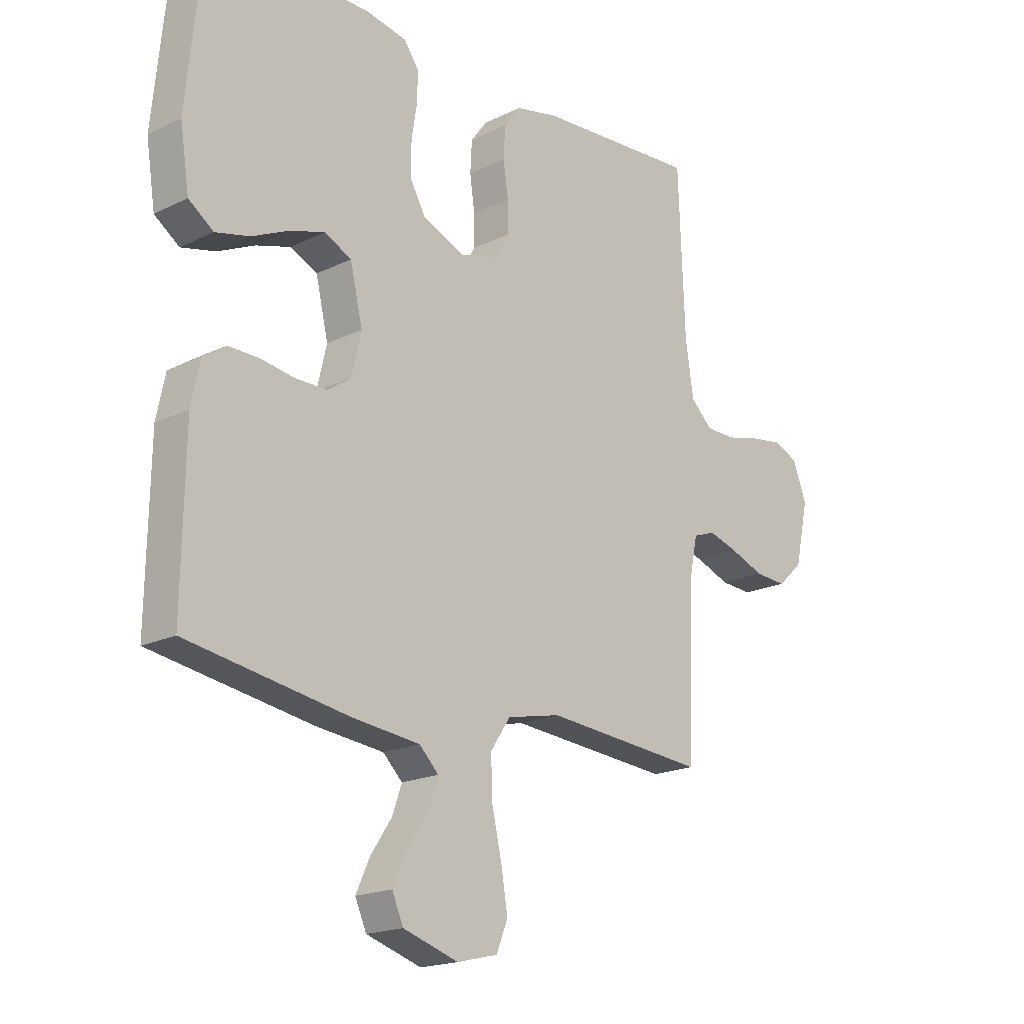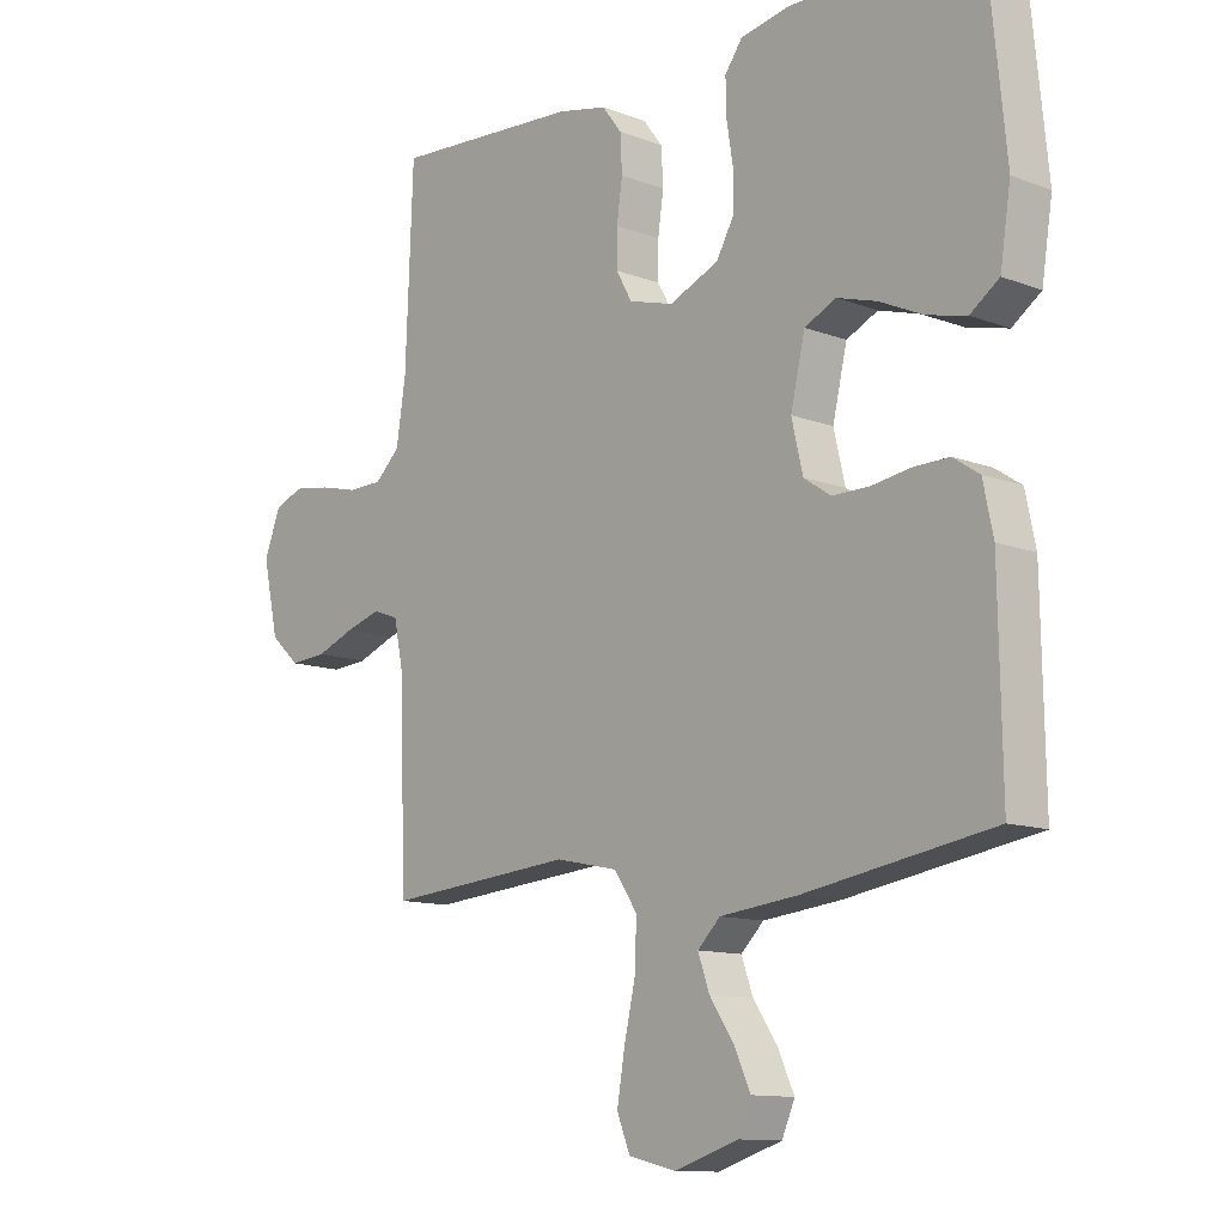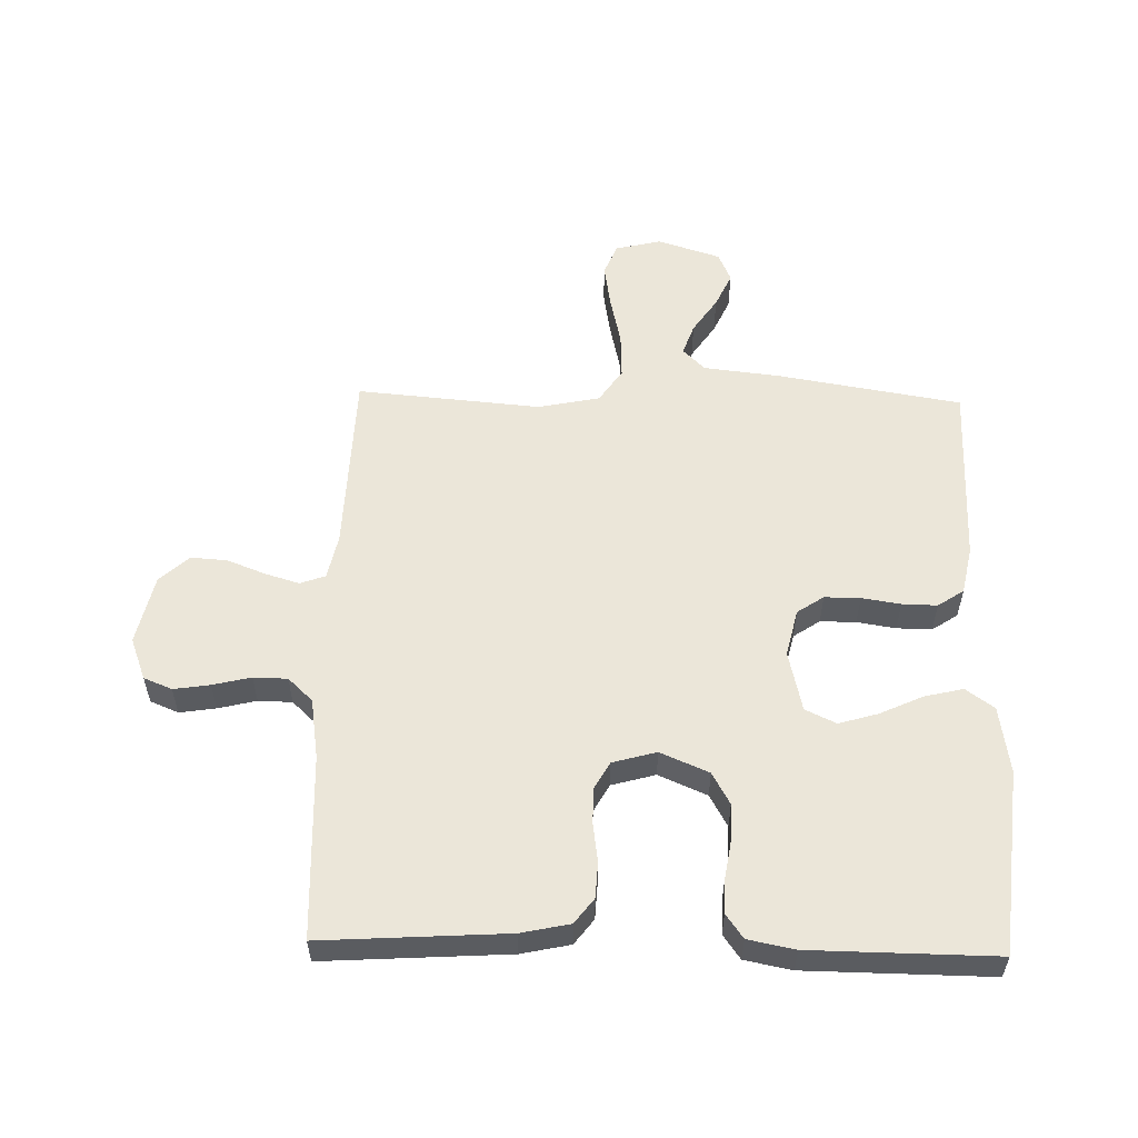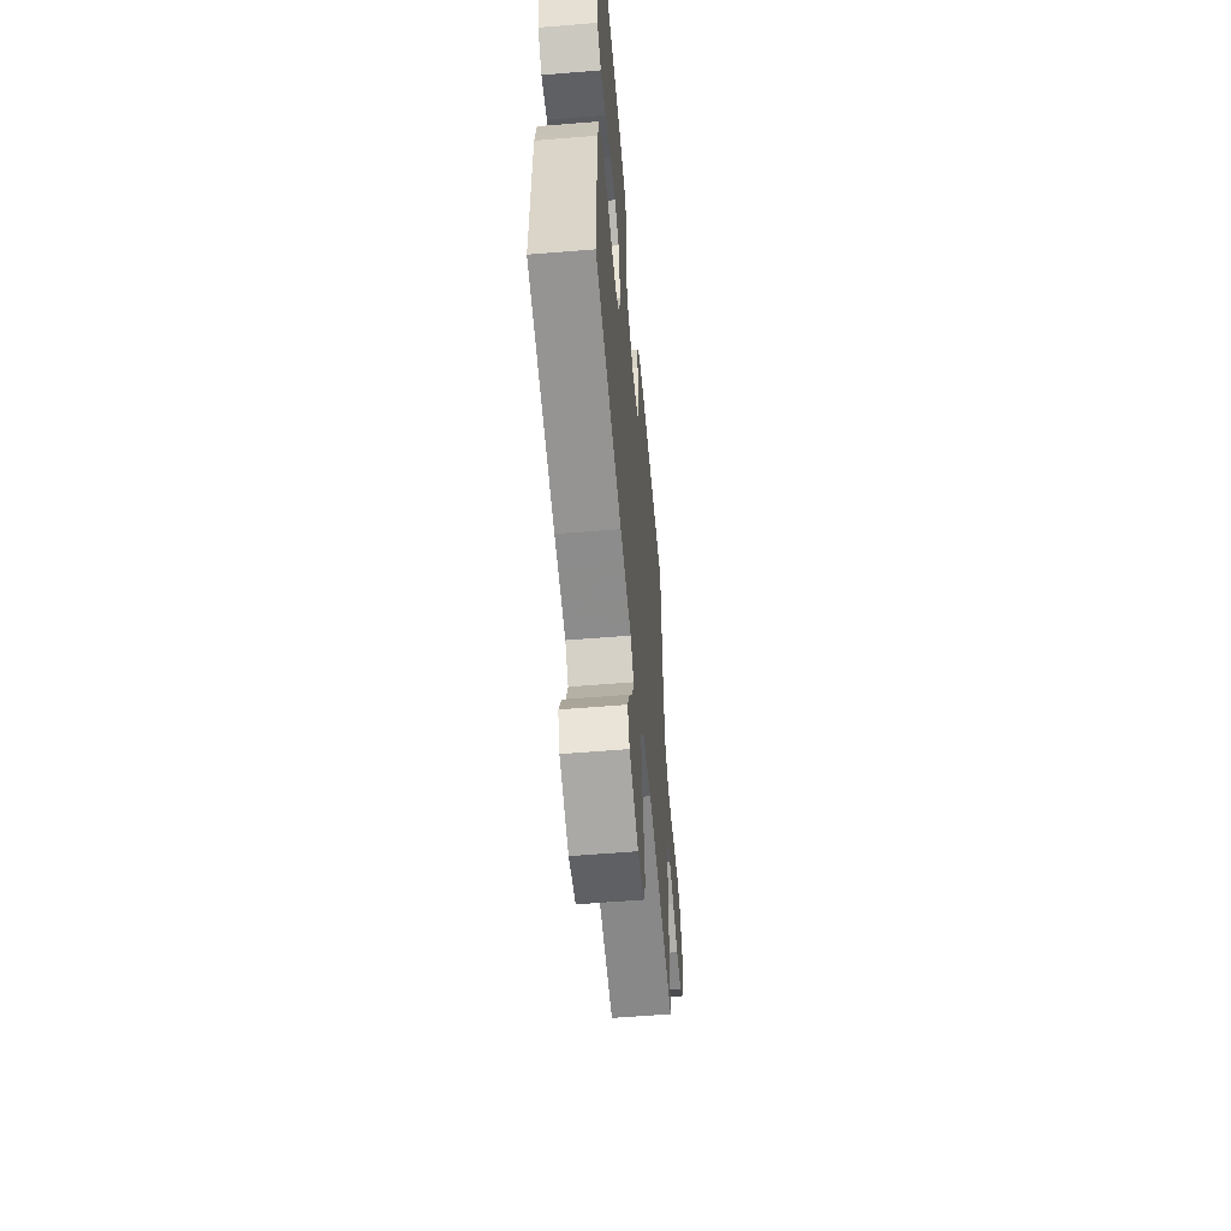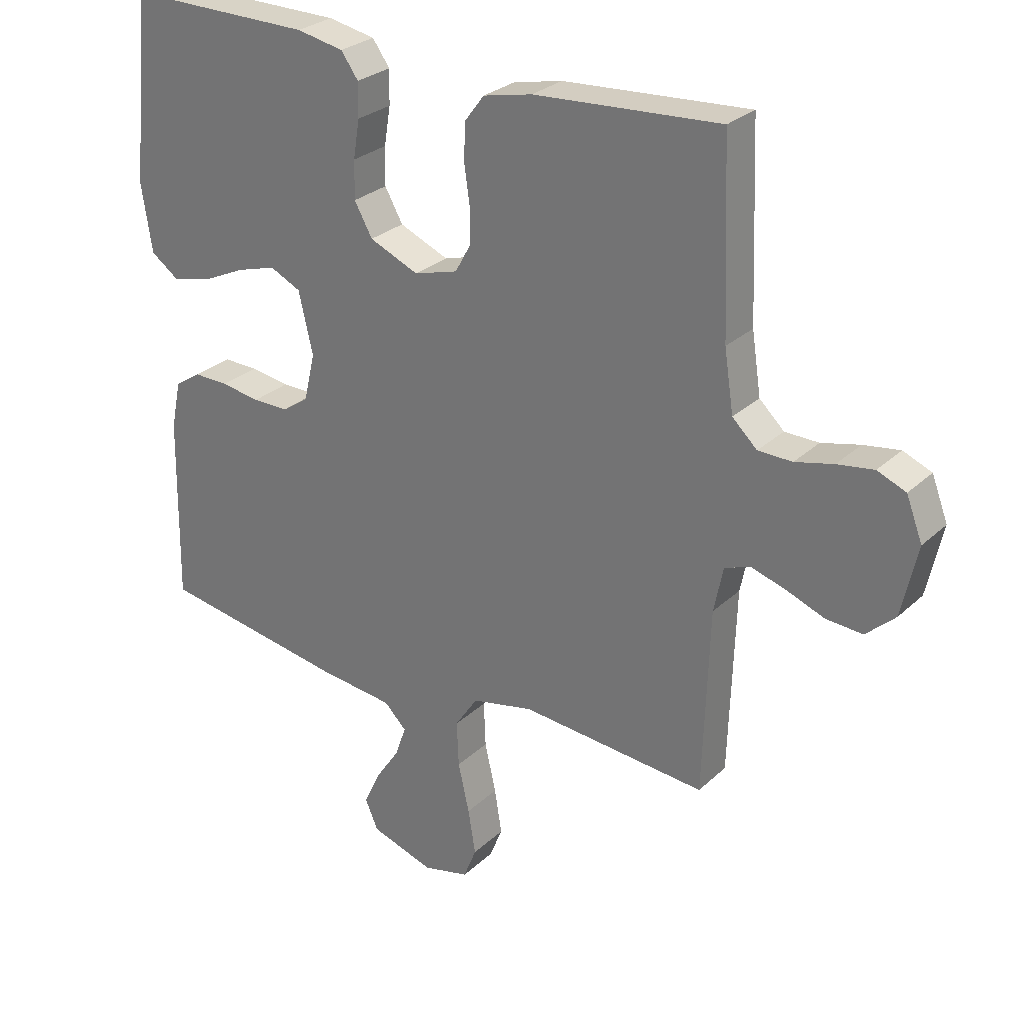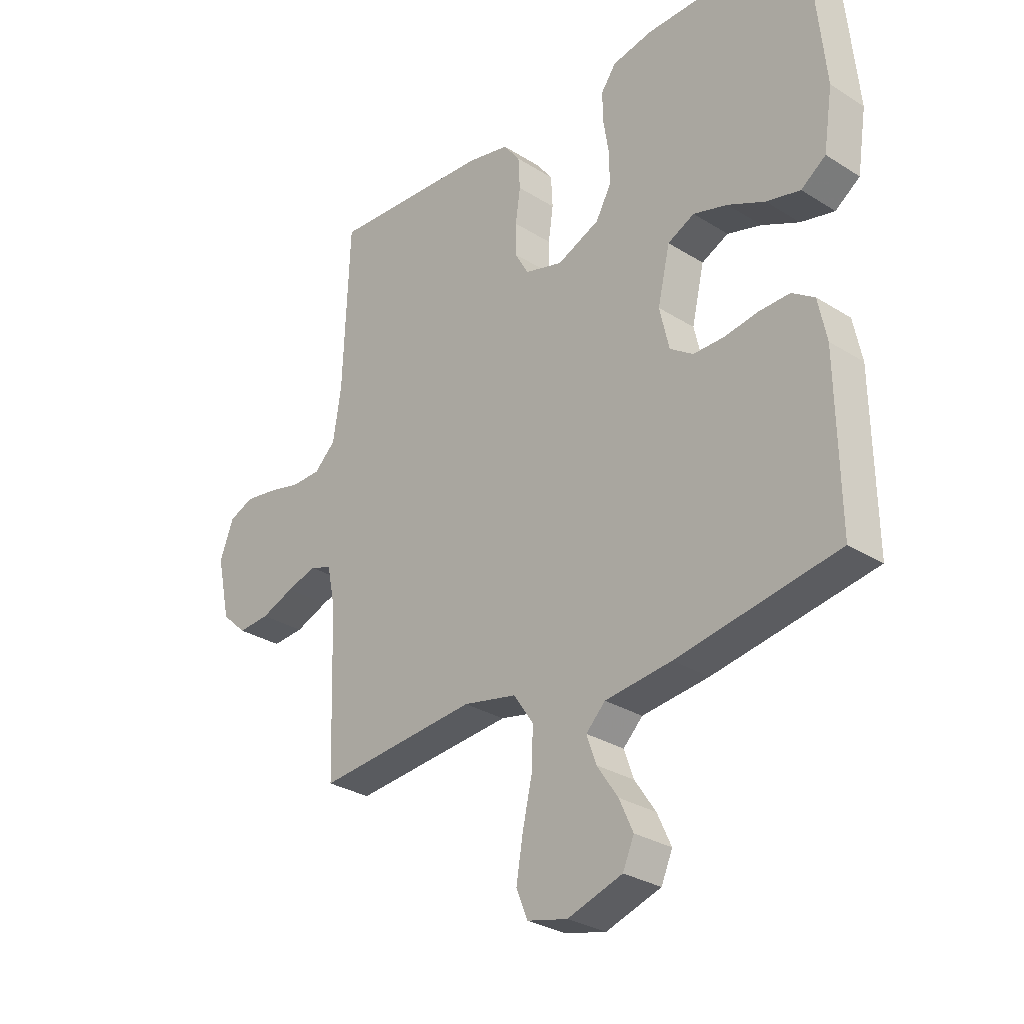
<metadata>
{"format":"obj","ext":"obj","renderer":"f3d","projection":"perspective","resolution":1024,"background":"white","views":[{"elev":-18.6,"azim":133.2,"up":"+Z"},{"elev":-11.7,"azim":47.5,"up":"+Z"},{"elev":55.8,"azim":1.4,"up":"+Y"},{"elev":-57.8,"azim":94.9,"up":"+Z"},{"elev":27.7,"azim":-144.1,"up":"+Z"},{"elev":-29.5,"azim":47.2,"up":"+Z"}]}
</metadata>
<code>
v 0.5 0.07 0.5
v 0.53 0.07 0.2
v 0.513 0.07 0.09
v 0.467 0.07 0.057
v 0.404 0.07 0.072
v 0.335 0.07 0.104
v 0.271 0.07 0.123
v 0.221 0.07 0.099
v 0.198 0.07 0
v 0.216 0.07 -0.077
v 0.259 0.07 -0.106
v 0.317 0.07 -0.106
v 0.38 0.07 -0.096
v 0.437 0.07 -0.095
v 0.479 0.07 -0.123
v 0.495 0.07 -0.2
v 0.5 0.07 -0.5
v 0.2 0.07 -0.55
v 0.076 0.07 -0.564
v 0.04 0.07 -0.6
v 0.058 0.07 -0.651
v 0.097 0.07 -0.709
v 0.123 0.07 -0.766
v 0.102 0.07 -0.814
v 0 0.07 -0.847
v -0.075 0.07 -0.829
v -0.096 0.07 -0.777
v -0.084 0.07 -0.704
v -0.066 0.07 -0.624
v -0.063 0.07 -0.55
v -0.1 0.07 -0.495
v -0.2 0.07 -0.474
v -0.5 0.07 -0.5
v -0.51 0.07 -0.2
v -0.525 0.07 -0.127
v -0.566 0.07 -0.112
v -0.622 0.07 -0.129
v -0.684 0.07 -0.153
v -0.743 0.07 -0.157
v -0.79 0.07 -0.114
v -0.815 0.07 0
v -0.789 0.07 0.068
v -0.743 0.07 0.087
v -0.684 0.07 0.078
v -0.622 0.07 0.063
v -0.567 0.07 0.064
v -0.527 0.07 0.102
v -0.512 0.07 0.2
v -0.5 0.07 0.5
v -0.2 0.07 0.481
v -0.121 0.07 0.464
v -0.09 0.07 0.423
v -0.087 0.07 0.365
v -0.096 0.07 0.302
v -0.096 0.07 0.244
v -0.071 0.07 0.199
v 0 0.07 0.179
v 0.079 0.07 0.213
v 0.108 0.07 0.265
v 0.107 0.07 0.326
v 0.097 0.07 0.388
v 0.096 0.07 0.443
v 0.124 0.07 0.482
v 0.2 0.07 0.497
v 0.5 0 0.5
v 0.53 0 0.2
v 0.513 0 0.09
v 0.467 0 0.057
v 0.404 0 0.072
v 0.335 0 0.104
v 0.271 0 0.123
v 0.221 0 0.099
v 0.198 0 0
v 0.216 0 -0.077
v 0.259 0 -0.106
v 0.317 0 -0.106
v 0.38 0 -0.096
v 0.437 0 -0.095
v 0.479 0 -0.123
v 0.495 0 -0.2
v 0.5 0 -0.5
v 0.2 0 -0.55
v 0.076 0 -0.564
v 0.04 0 -0.6
v 0.058 0 -0.651
v 0.097 0 -0.709
v 0.123 0 -0.766
v 0.102 0 -0.814
v 0 0 -0.847
v -0.075 0 -0.829
v -0.096 0 -0.777
v -0.084 0 -0.704
v -0.066 0 -0.624
v -0.063 0 -0.55
v -0.1 0 -0.495
v -0.2 0 -0.474
v -0.5 0 -0.5
v -0.51 0 -0.2
v -0.525 0 -0.127
v -0.566 0 -0.112
v -0.622 0 -0.129
v -0.684 0 -0.153
v -0.743 0 -0.157
v -0.79 0 -0.114
v -0.815 0 0
v -0.789 0 0.068
v -0.743 0 0.087
v -0.684 0 0.078
v -0.622 0 0.063
v -0.567 0 0.064
v -0.527 0 0.102
v -0.512 0 0.2
v -0.5 0 0.5
v -0.2 0 0.481
v -0.121 0 0.464
v -0.09 0 0.423
v -0.087 0 0.365
v -0.096 0 0.302
v -0.096 0 0.244
v -0.071 0 0.199
v 0 0 0.179
v 0.079 0 0.213
v 0.108 0 0.265
v 0.107 0 0.326
v 0.097 0 0.388
v 0.096 0 0.443
v 0.124 0 0.482
v 0.2 0 0.497
f 4 5 6
f 3 4 6
f 2 3 6
f 1 2 6
f 64 1 6
f 63 64 6
f 62 63 6
f 61 62 6
f 60 61 6
f 59 60 6 7
f 58 59 7 8
f 57 58 8 9
f 56 57 9 10
f 52 53 54
f 51 52 54
f 50 51 54
f 49 50 54
f 48 49 54
f 47 48 54 55
f 46 47 55 56
f 43 44 45
f 42 43 45
f 41 42 45
f 40 41 45
f 39 40 45
f 38 39 45
f 37 38 45
f 36 37 45 46
f 46 56 10
f 36 46 10
f 35 36 10
f 32 33 34
f 35 10 11
f 34 35 11
f 32 34 11
f 31 32 11
f 27 28 29
f 26 27 29
f 25 26 29
f 24 25 29
f 23 24 29
f 22 23 29
f 21 22 29
f 20 21 29 30
f 31 11 12
f 30 31 12
f 20 30 12
f 19 20 12
f 17 18 19
f 16 17 19
f 15 16 19
f 14 15 19
f 13 14 19
f 12 13 19
f 70 69 68
f 70 68 67
f 70 67 66
f 70 66 65
f 70 65 128
f 70 128 127
f 70 127 126
f 70 126 125
f 70 125 124
f 71 70 124 123
f 72 71 123 122
f 73 72 122 121
f 74 73 121 120
f 118 117 116
f 118 116 115
f 118 115 114
f 118 114 113
f 118 113 112
f 119 118 112 111
f 120 119 111 110
f 109 108 107
f 109 107 106
f 109 106 105
f 109 105 104
f 109 104 103
f 109 103 102
f 109 102 101
f 110 109 101 100
f 74 120 110
f 74 110 100
f 74 100 99
f 98 97 96
f 75 74 99
f 75 99 98
f 75 98 96
f 75 96 95
f 93 92 91
f 93 91 90
f 93 90 89
f 93 89 88
f 93 88 87
f 93 87 86
f 93 86 85
f 94 93 85 84
f 76 75 95
f 76 95 94
f 76 94 84
f 76 84 83
f 83 82 81
f 83 81 80
f 83 80 79
f 83 79 78
f 83 78 77
f 83 77 76
f 1 65 66 2
f 2 66 67 3
f 3 67 68 4
f 4 68 69 5
f 5 69 70 6
f 6 70 71 7
f 7 71 72 8
f 8 72 73 9
f 9 73 74 10
f 10 74 75 11
f 11 75 76 12
f 12 76 77 13
f 13 77 78 14
f 14 78 79 15
f 15 79 80 16
f 16 80 81 17
f 17 81 82 18
f 18 82 83 19
f 19 83 84 20
f 20 84 85 21
f 21 85 86 22
f 22 86 87 23
f 23 87 88 24
f 24 88 89 25
f 25 89 90 26
f 26 90 91 27
f 27 91 92 28
f 28 92 93 29
f 29 93 94 30
f 30 94 95 31
f 31 95 96 32
f 32 96 97 33
f 33 97 98 34
f 34 98 99 35
f 35 99 100 36
f 36 100 101 37
f 37 101 102 38
f 38 102 103 39
f 39 103 104 40
f 40 104 105 41
f 41 105 106 42
f 42 106 107 43
f 43 107 108 44
f 44 108 109 45
f 45 109 110 46
f 46 110 111 47
f 47 111 112 48
f 48 112 113 49
f 49 113 114 50
f 50 114 115 51
f 51 115 116 52
f 52 116 117 53
f 53 117 118 54
f 54 118 119 55
f 55 119 120 56
f 56 120 121 57
f 57 121 122 58
f 58 122 123 59
f 59 123 124 60
f 60 124 125 61
f 61 125 126 62
f 62 126 127 63
f 63 127 128 64
f 64 128 65 1

</code>
